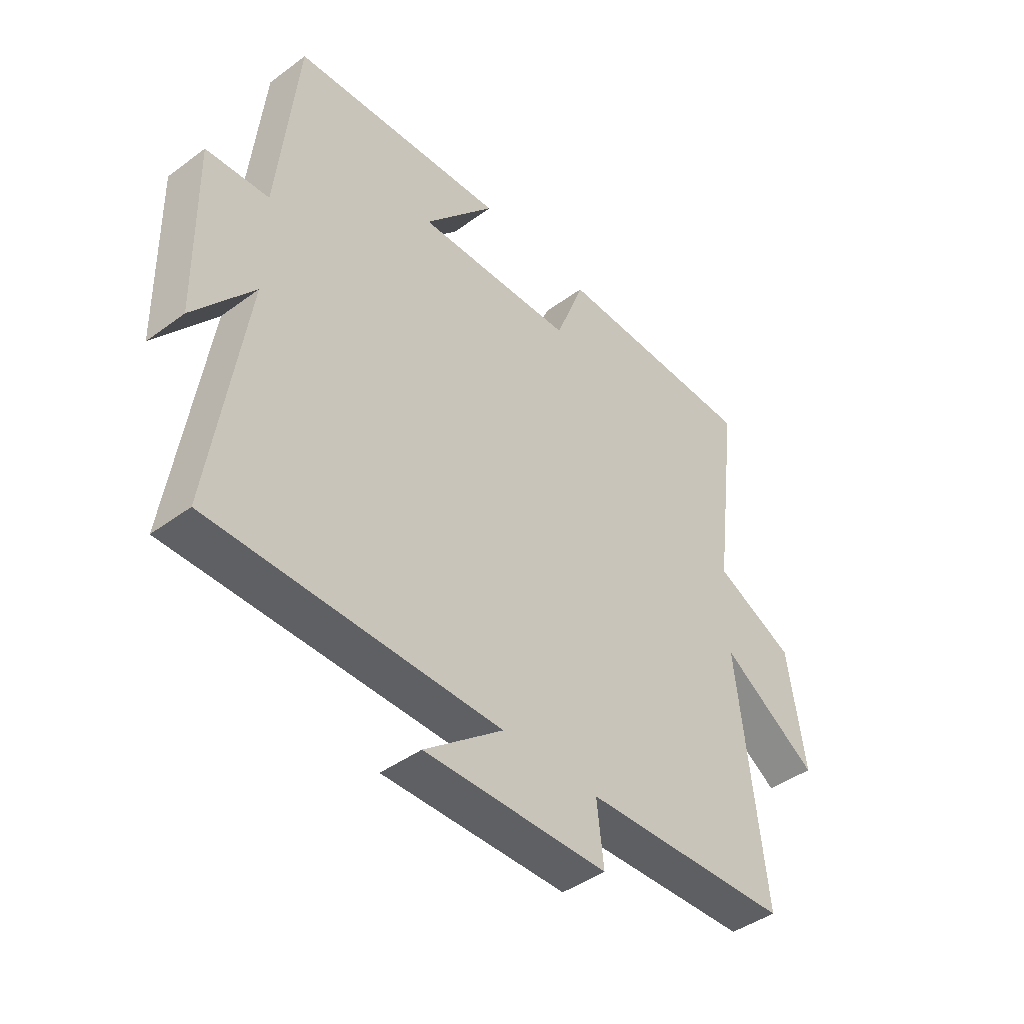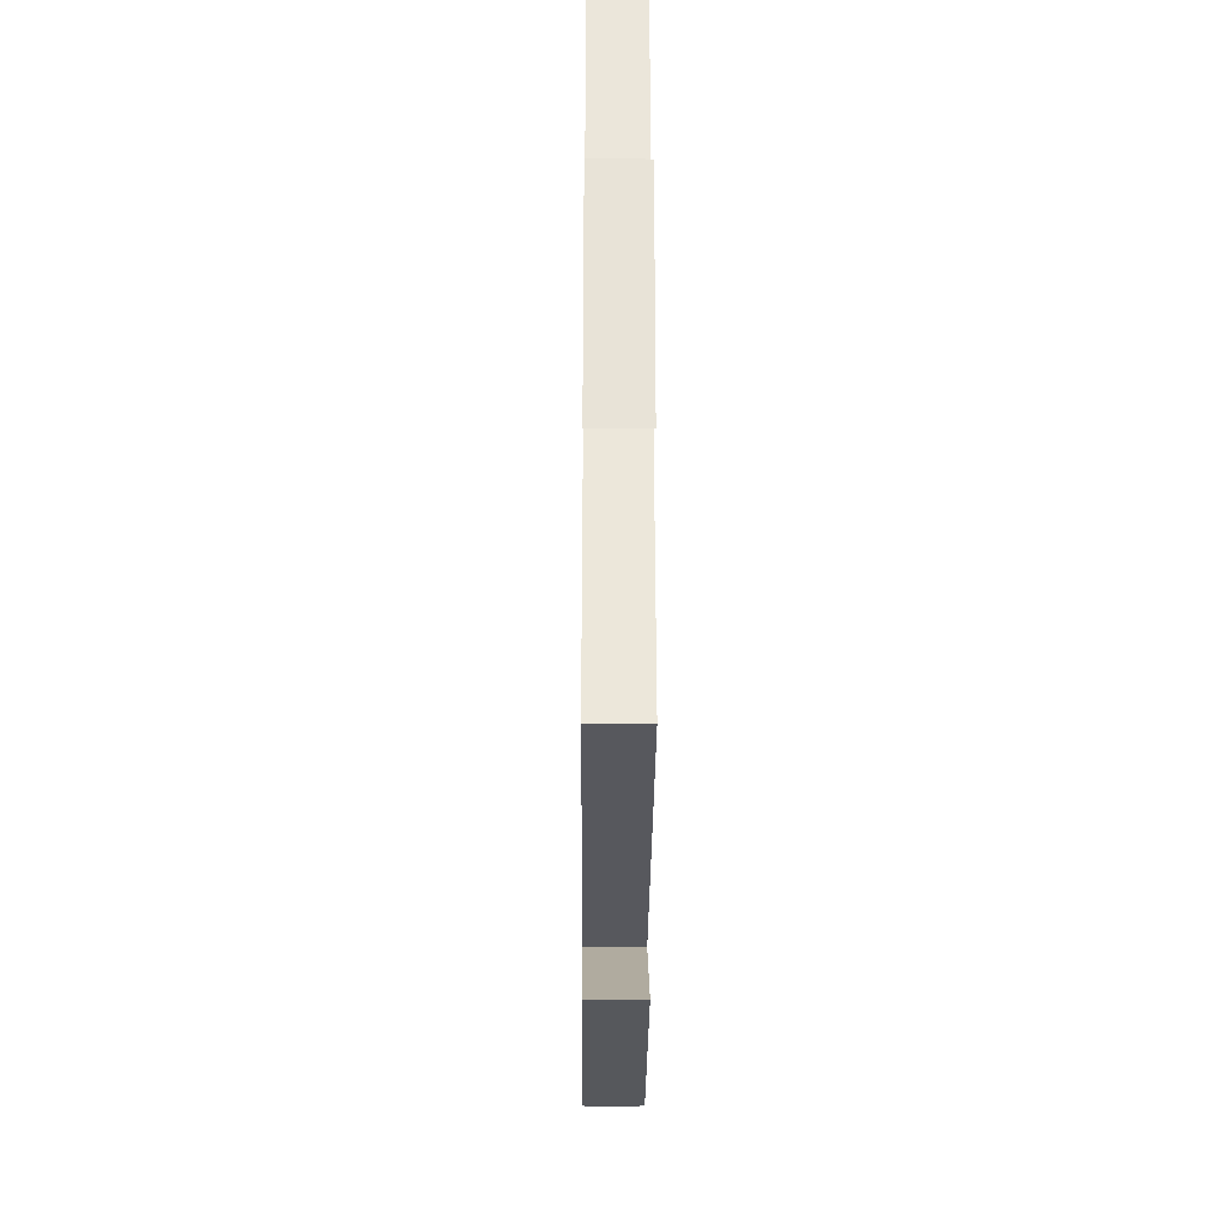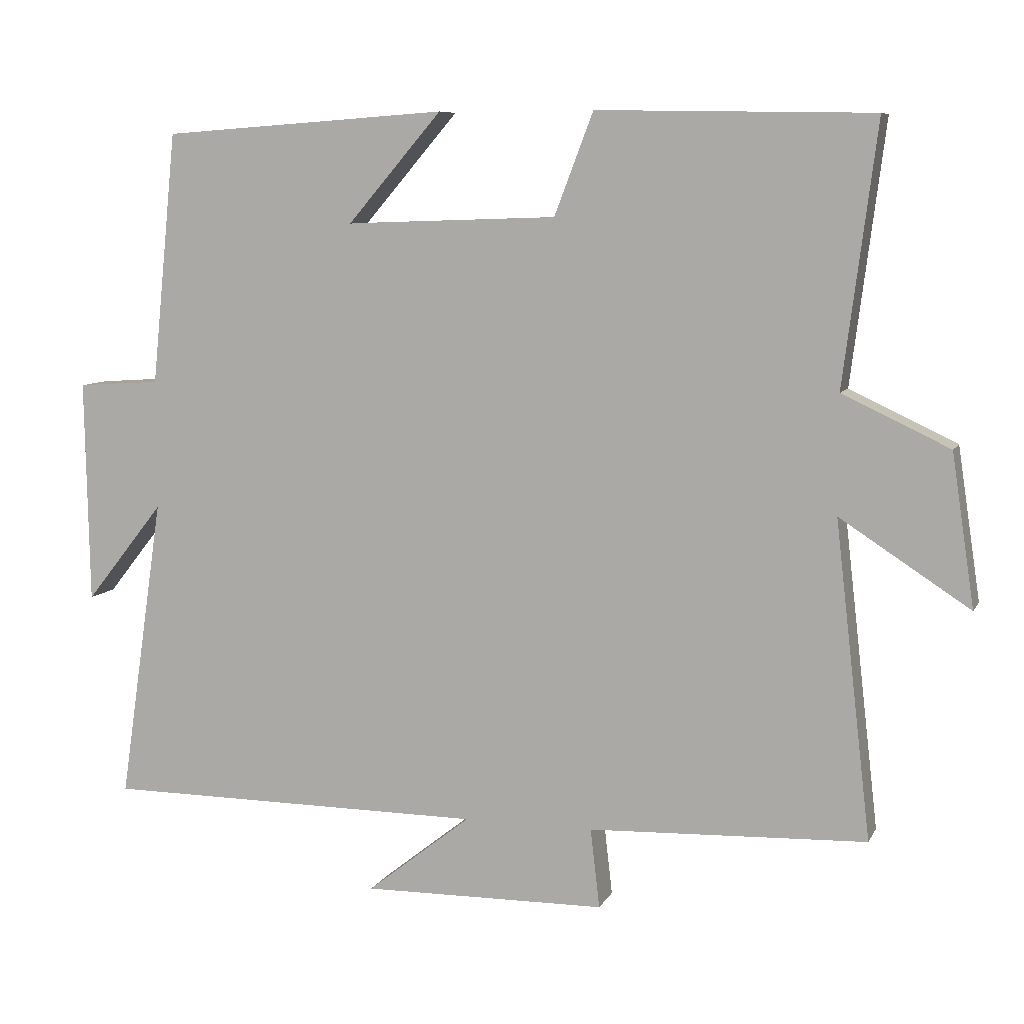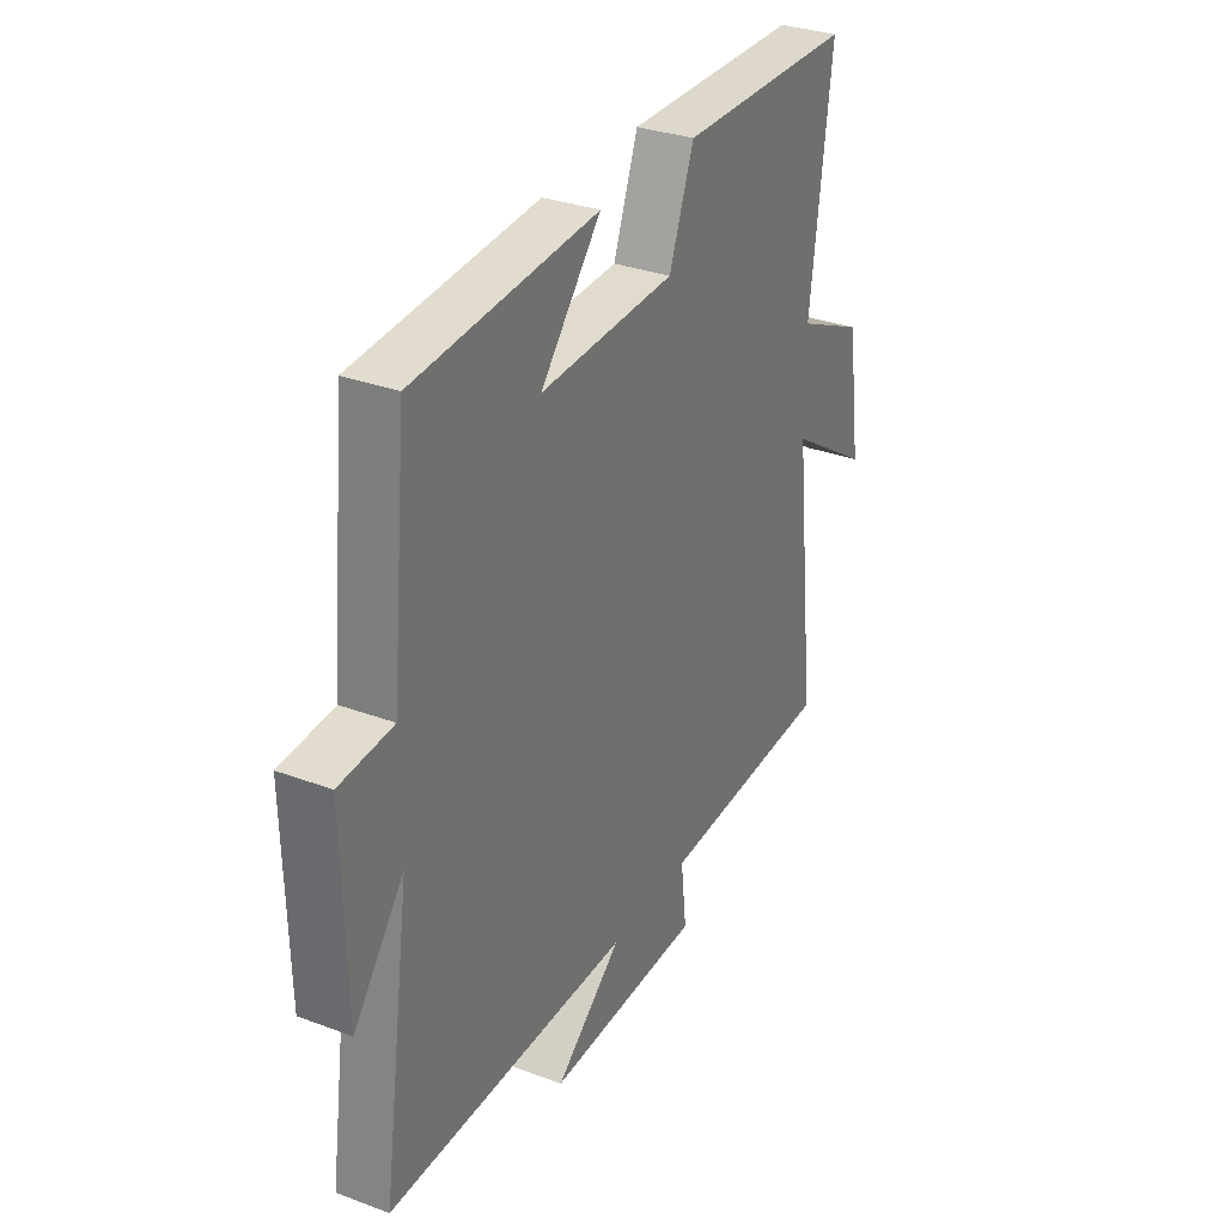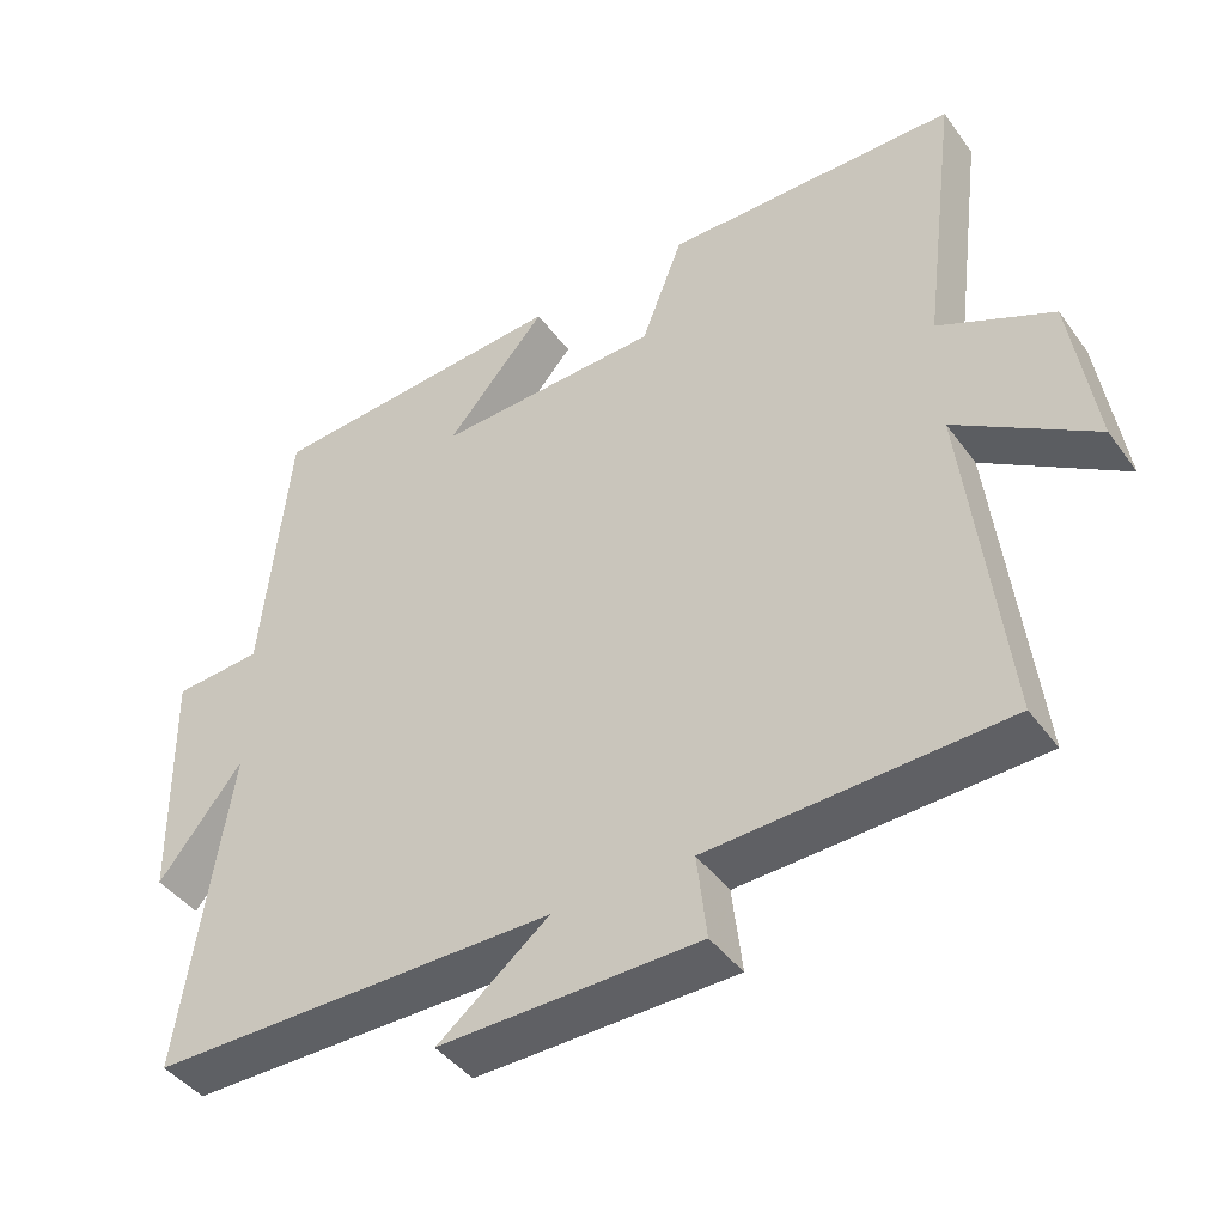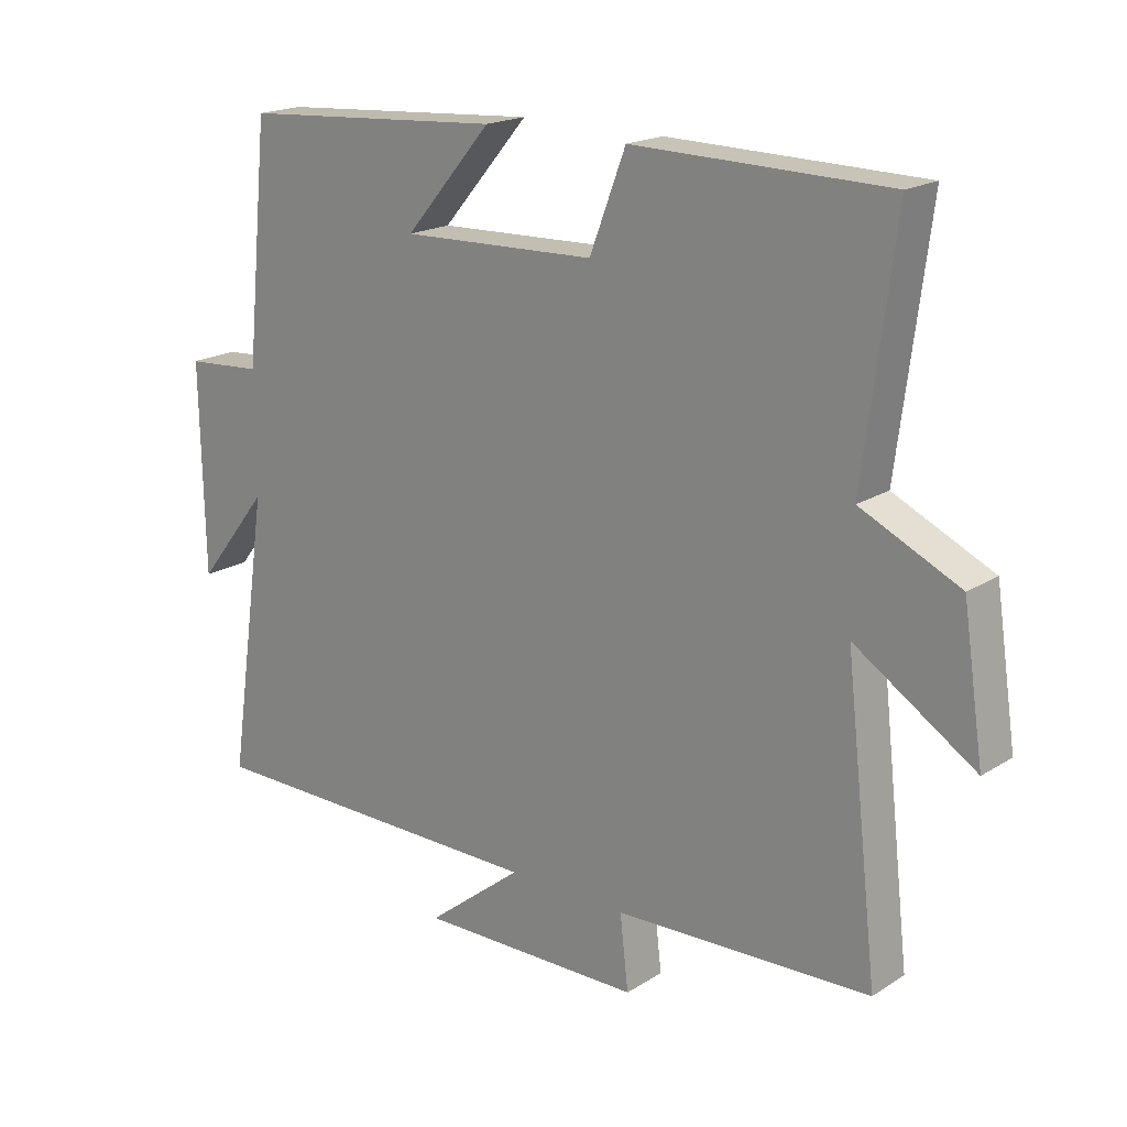
<metadata>
{"format":"obj","ext":"obj","renderer":"f3d","projection":"perspective","resolution":1024,"background":"white","views":[{"elev":-43.4,"azim":-49.0,"up":"+Z"},{"elev":-28.6,"azim":-90.4,"up":"+Z"},{"elev":8.0,"azim":17.2,"up":"+Z"},{"elev":31.9,"azim":-62.4,"up":"+Z"},{"elev":-43.1,"azim":33.4,"up":"+Z"},{"elev":18.9,"azim":40.4,"up":"+Z"}]}
</metadata>
<code>
v -0.464 0.07 0.472
v -0.061 0.07 0.5
v -0.194 0.07 0.346
v 0.104 0.07 0.356
v 0.159 0.07 0.5
v 0.547 0.07 0.493
v 0.5 0.07 0.126
v 0.651 0.07 0.055
v 0.683 0.07 -0.159
v 0.5 0.07 -0.04
v 0.551 0.07 -0.485
v 0.16 0.07 -0.5
v 0.173 0.07 -0.612
v -0.171 0.07 -0.616
v -0.024 0.07 -0.5
v -0.563 0.07 -0.497
v -0.5 0.07 -0.068
v -0.611 0.07 -0.208
v -0.617 0.07 0.108
v -0.5 0.07 0.116
v -0.464 0 0.472
v -0.061 0 0.5
v -0.194 0 0.346
v 0.104 0 0.356
v 0.159 0 0.5
v 0.547 0 0.493
v 0.5 0 0.126
v 0.651 0 0.055
v 0.683 0 -0.159
v 0.5 0 -0.04
v 0.551 0 -0.485
v 0.16 0 -0.5
v 0.173 0 -0.612
v -0.171 0 -0.616
v -0.024 0 -0.5
v -0.563 0 -0.497
v -0.5 0 -0.068
v -0.611 0 -0.208
v -0.617 0 0.108
v -0.5 0 0.116
f 17 18 19 20
f 17 20 1
f 15 16 17
f 15 17 1
f 12 13 14 15
f 10 11 12 15
f 10 15 1
f 7 8 9 10
f 4 5 6 7
f 3 4 7 10
f 1 2 3
f 1 3 10
f 40 39 38 37
f 21 40 37
f 37 36 35
f 21 37 35
f 35 34 33 32
f 35 32 31 30
f 21 35 30
f 30 29 28 27
f 27 26 25 24
f 30 27 24 23
f 23 22 21
f 30 23 21
f 1 21 22 2
f 2 22 23 3
f 3 23 24 4
f 4 24 25 5
f 5 25 26 6
f 6 26 27 7
f 7 27 28 8
f 8 28 29 9
f 9 29 30 10
f 10 30 31 11
f 11 31 32 12
f 12 32 33 13
f 13 33 34 14
f 14 34 35 15
f 15 35 36 16
f 16 36 37 17
f 17 37 38 18
f 18 38 39 19
f 19 39 40 20
f 20 40 21 1

</code>
